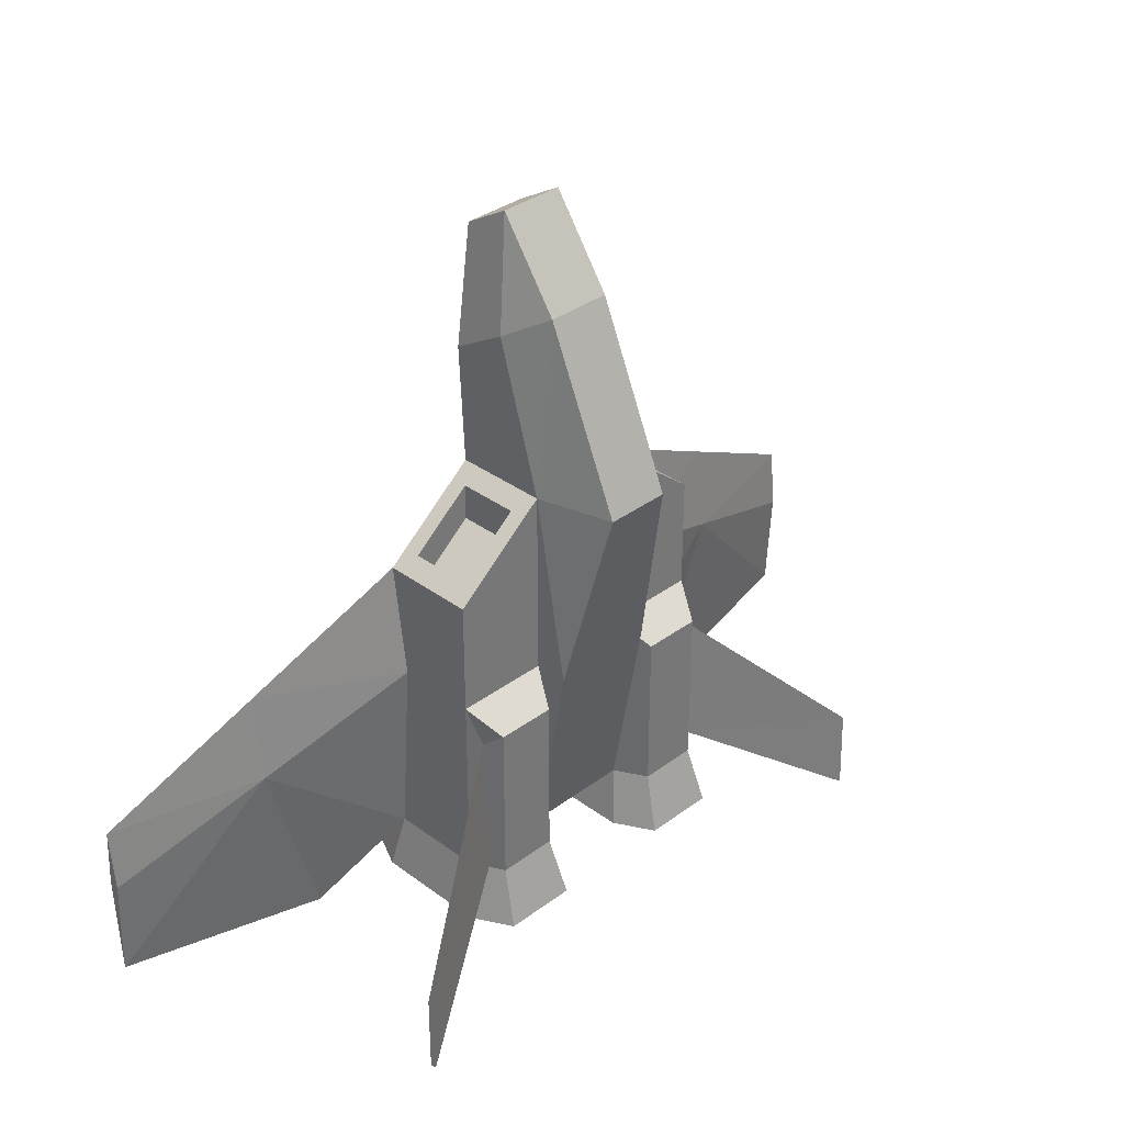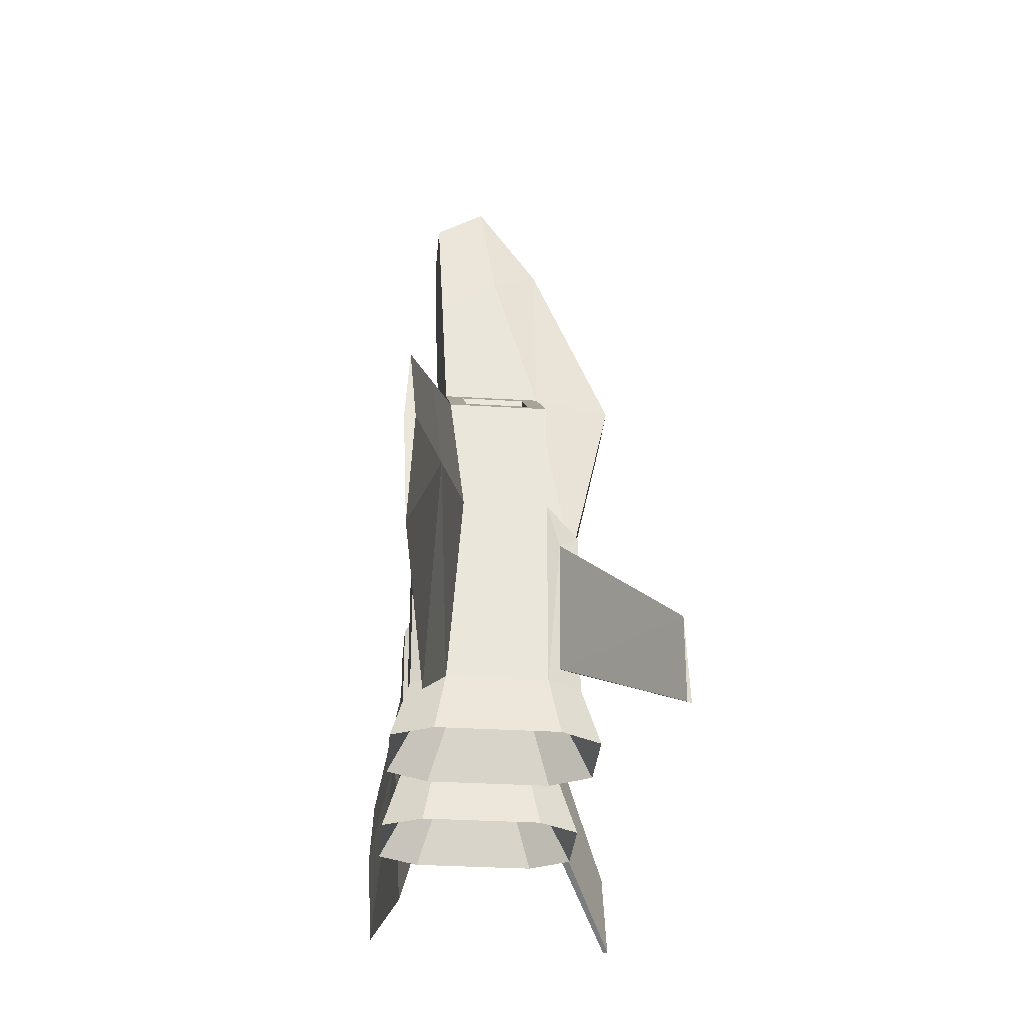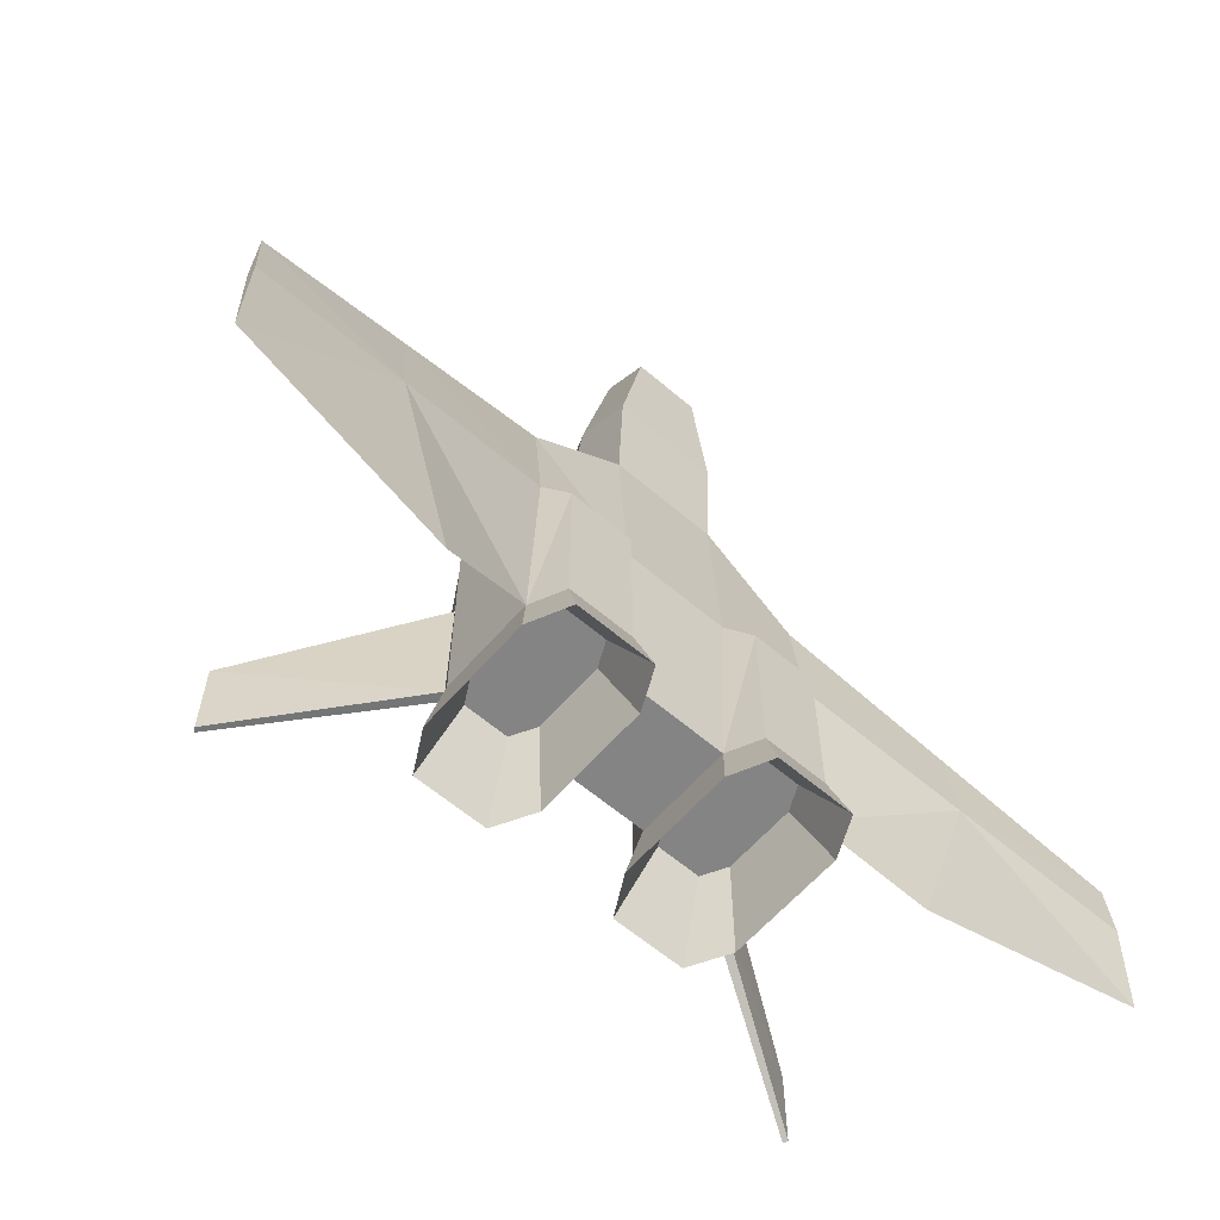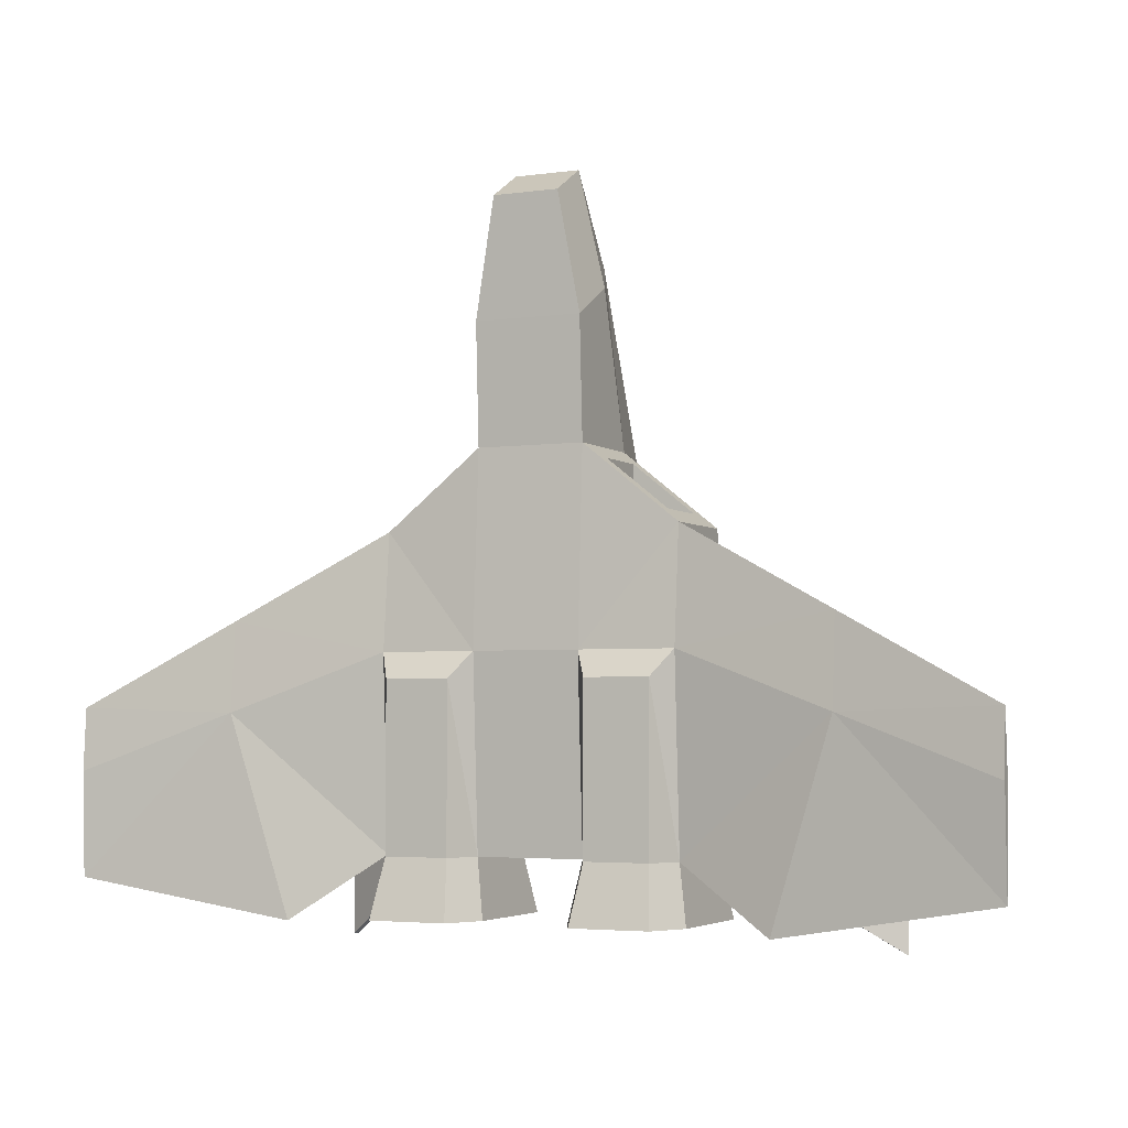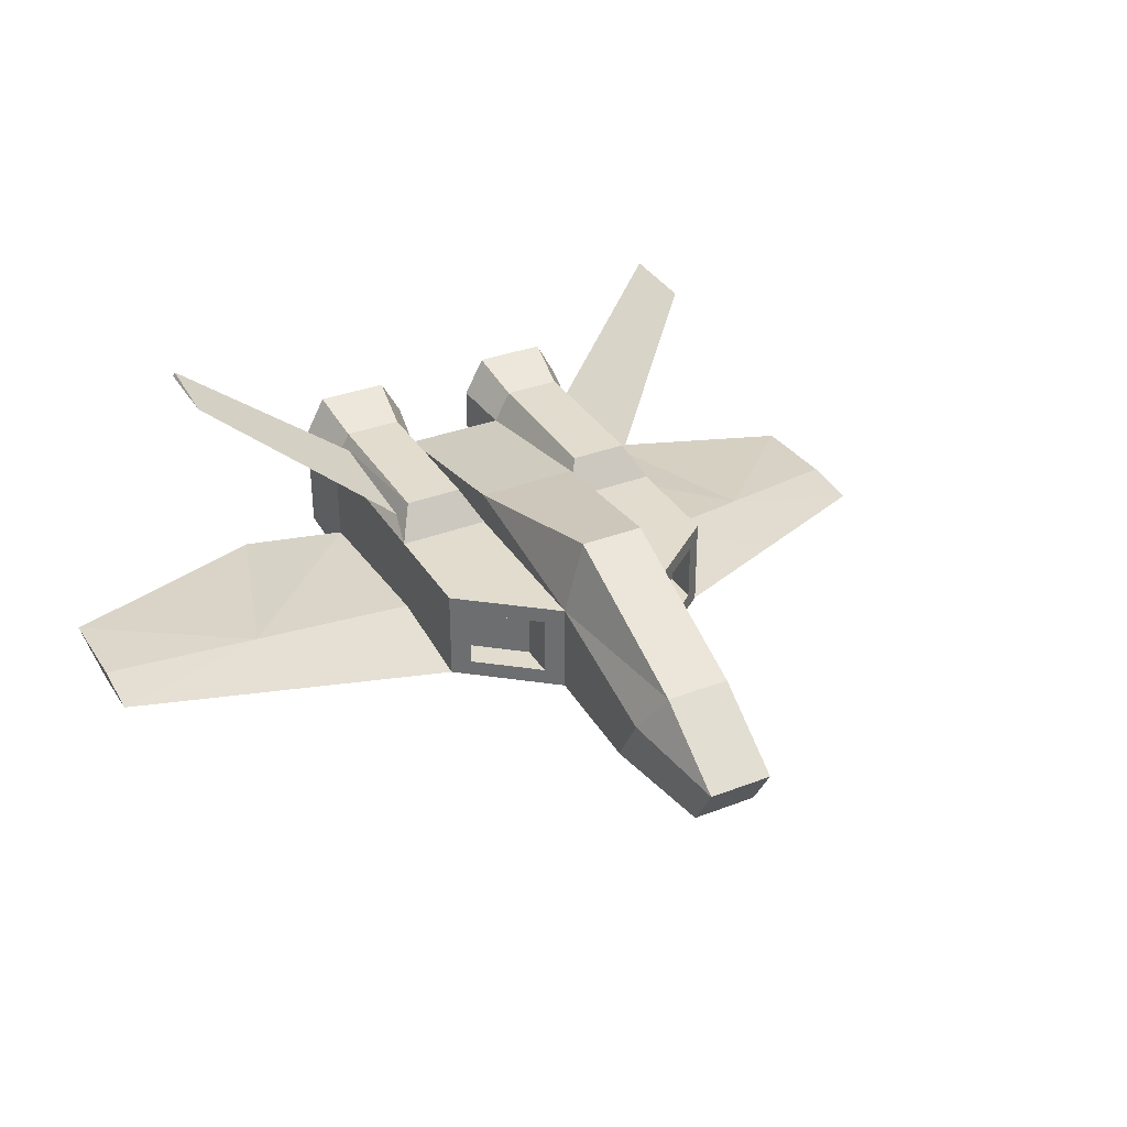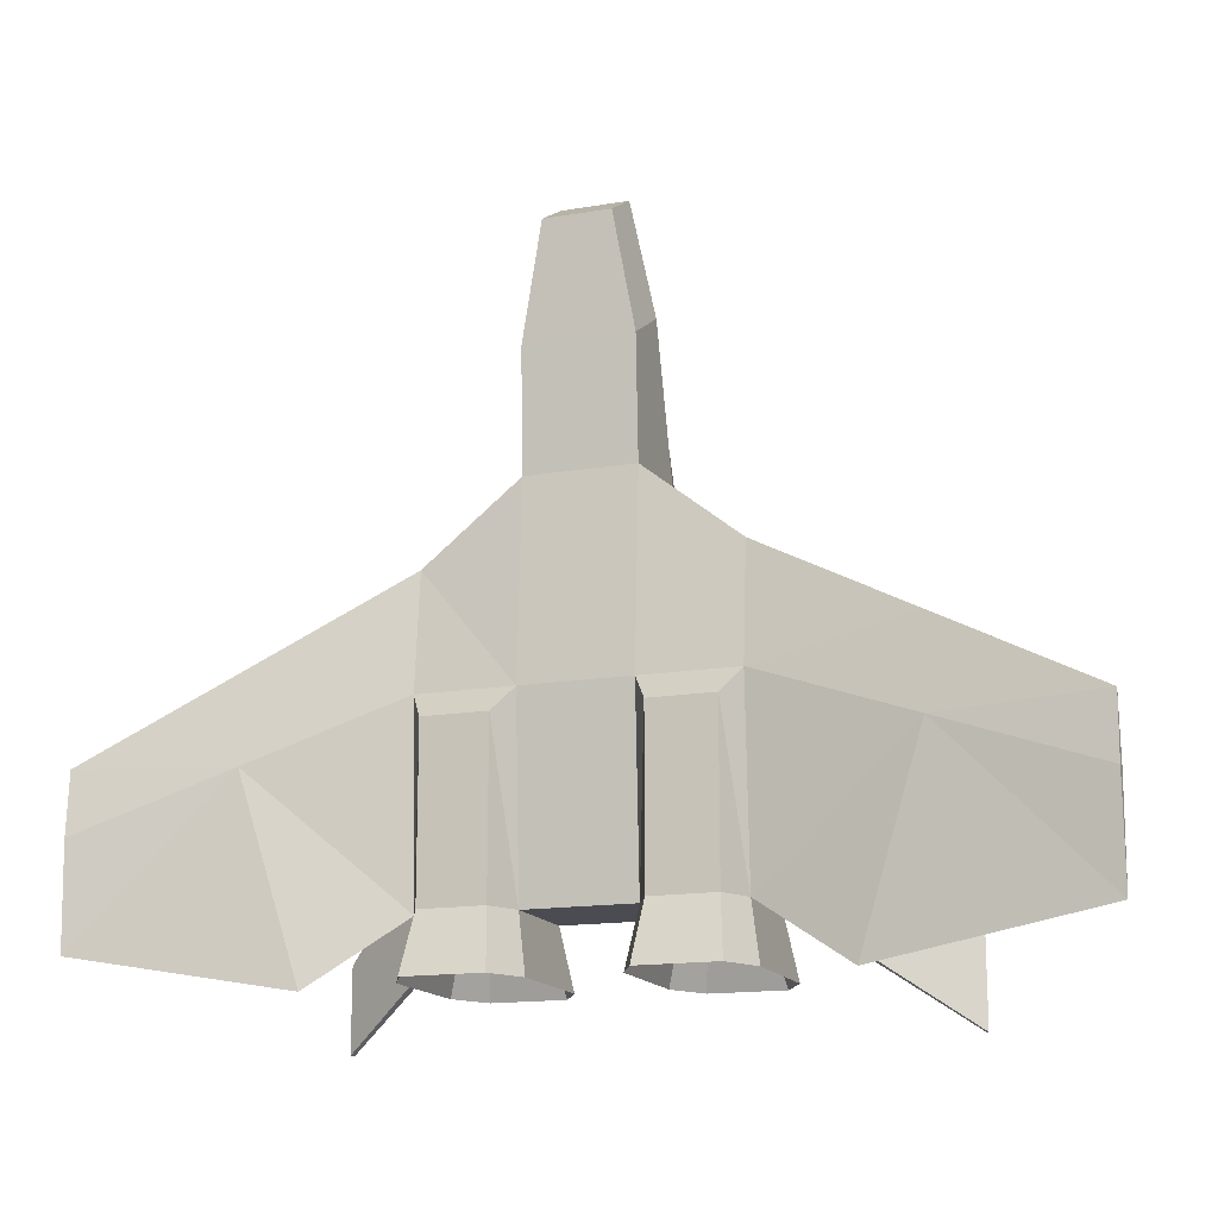
<metadata>
{"format":"obj","ext":"obj","renderer":"f3d","projection":"perspective","resolution":1024,"background":"white","views":[{"elev":34.4,"azim":134.9,"up":"+Z"},{"elev":-31.9,"azim":85.1,"up":"+Z"},{"elev":-61.5,"azim":-40.9,"up":"+Z"},{"elev":-3.7,"azim":25.2,"up":"+Z"},{"elev":34.0,"azim":-27.5,"up":"+Y"},{"elev":-15.3,"azim":19.8,"up":"+Z"}]}
</metadata>
<code>
o ship_Cube.001
v 0.7811 1 -1
v 0.7811 1 0.5998
v 0.7811 0.5 -1
v 0.7811 0.5 0.5998
v 0.7811 1 0
v 0.7811 0.5749 0
v 0.2811 1 -1
v 0.2811 1 1
v 0.2811 0.5 -1
v 0.2811 0.5 1
v 0.2811 1.18 0
v 0.2811 0.4458 0
v 0.1736 1.4 1
v 0.2811 0.7635 1.794
v 0.2811 0.4686 1.623
v 0.1736 0.9994 1.931
v 0.1735 0.6905 2.379
v 0.1735 0.4453 2.237
v 0.2811 1 0
v 0.6895 1.168 -1
v 0.6895 1.168 -0.1343
v 0.3727 1.168 -1
v 0.3727 1.168 -0.1343
v 0.6996 0.33 -1
v 0.6996 0.33 -0.1343
v 0.3626 0.33 -1
v 0.3626 0.33 -0.1343
v 0.836 1.055 -1.305
v 0.836 0.4452 -1.305
v 0.2262 1.055 -1.305
v 0.2262 0.4452 -1.305
v 0.7243 1.26 -1.305
v 0.3379 1.26 -1.305
v 0.7366 0.2378 -1.305
v 0.3256 0.2378 -1.305
v 0.7149 0.9337 -0.9238
v 0.7149 0.5661 -0.9238
v 0.3473 0.9337 -0.9238
v 0.3473 0.5661 -0.9238
v 0.6475 1.057 -0.9238
v 0.4146 1.057 -0.9238
v 0.655 0.4411 -0.9238
v 0.4072 0.4411 -0.9238
v 2.414 0.214 -0.5975
v 2.414 0.2642 -0.5975
v 2.414 0.2351 -0.2728
v 2.414 0.2351 -1.139
v 0.7811 0.4458 0
v 0.7468 1.063 -0.9195
v 0.7353 1.069 -0.2064
v 0.7238 1.105 -0.9195
v 1.569 1.541 -1.494
v 1.569 1.541 -1.057
v 1.557 1.564 -1.494
v 1.598 0.3299 -0.2987
v 1.276 0.3675 -1.332
v 1.598 0.3675 0.1635
v 1.598 0.4196 -0.2987
v 0.6926 0.9115 0.6706
v 0.6926 0.5885 0.6706
v 0.3696 0.9115 0.9291
v 0.3696 0.5885 0.9291
v 0.6926 0.9115 0.4812
v 0.6926 0.5885 0.4812
v 0.3696 0.9115 0.7397
v 0.3696 0.5885 0.7397
v -0.7811 1 -1
v -0.7811 1 0.5998
v 0 1 -1
v 0 0.4686 1.623
v -0.7811 0.5 -1
v -0.7811 0.5 0.5998
v 0 0.5 -1
v 0 0.5 1
v -0.7811 1 0
v 0 1.18 0
v -0.7811 0.5749 0
v 0 0.4458 0
v -0.2811 1 -1
v -0.2811 1 1
v -0.2811 0.5 -1
v -0.2811 0.5 1
v -0.2811 1.18 0
v -0.2811 0.4458 0
v 0 1.4 1
v -0.1736 1.4 1
v -0.2811 0.7635 1.794
v -0.2811 0.4686 1.623
v 0 0.9994 1.931
v -0.1736 0.9994 1.931
v 0 0.4453 2.237
v -0.1735 0.6905 2.379
v -0.1735 0.4453 2.237
v 0 0.6905 2.379
v -0.2811 1 0
v -0.6895 1.168 -1
v -0.6895 1.168 -0.1343
v -0.3727 1.168 -1
v -0.3727 1.168 -0.1343
v -0.6996 0.33 -1
v -0.6996 0.33 -0.1343
v -0.3626 0.33 -1
v -0.3626 0.33 -0.1343
v -0.836 1.055 -1.305
v -0.836 0.4452 -1.305
v -0.2262 1.055 -1.305
v -0.2262 0.4452 -1.305
v -0.7243 1.26 -1.305
v -0.3379 1.26 -1.305
v -0.7366 0.2378 -1.305
v -0.3256 0.2378 -1.305
v -0.7149 0.9337 -0.9238
v -0.7149 0.5661 -0.9238
v -0.3473 0.9337 -0.9238
v -0.3473 0.5661 -0.9238
v -0.6475 1.057 -0.9238
v -0.4146 1.057 -0.9238
v -0.655 0.4411 -0.9238
v -0.4072 0.4411 -0.9238
v -2.414 0.214 -0.5975
v -2.414 0.2642 -0.5975
v -2.414 0.2351 -0.2728
v -2.414 0.2351 -1.139
v -0.7811 0.4458 0
v -0.7468 1.063 -0.9195
v -0.7353 1.069 -0.2064
v -0.7238 1.105 -0.9195
v -1.569 1.541 -1.494
v -1.569 1.541 -1.057
v -1.557 1.564 -1.494
v -1.598 0.3299 -0.2987
v -1.276 0.3675 -1.332
v -1.598 0.3675 0.1635
v -1.598 0.4196 -0.2987
v -0.6926 0.9115 0.6706
v -0.6926 0.5885 0.6706
v -0.3696 0.9115 0.9291
v -0.3696 0.5885 0.9291
v -0.6926 0.9115 0.4812
v -0.6926 0.5885 0.4812
v -0.3696 0.9115 0.7397
v -0.3696 0.5885 0.7397
f 20 49 1
f 26 34 24
f 2 6 5
f 10 78 12
f 85 16 13
f 13 76 85
f 1 6 3
f 12 73 9
f 7 23 22
f 7 73 69
f 4 12 48
f 10 61 8
f 2 19 8
f 9 27 12
f 8 16 14
f 8 11 13
f 8 15 10
f 10 70 74
f 70 18 91
f 14 18 15
f 69 11 7
f 19 7 11
f 5 23 19
f 20 23 21
f 26 31 35
f 25 26 24
f 12 25 48
f 24 29 3
f 3 25 24
f 14 16 17
f 89 17 16
f 91 17 94
f 20 28 32
f 20 33 22
f 22 30 7
f 7 31 9
f 1 29 28
f 29 42 37
f 31 43 35
f 35 42 34
f 28 40 32
f 32 41 33
f 30 41 38
f 29 36 28
f 31 38 39
f 37 42 39
f 55 46 57
f 55 47 44
f 58 46 45
f 58 47 56
f 44 45 46
f 1 50 5
f 51 52 49
f 49 53 50
f 21 5 50
f 21 51 20
f 48 57 4
f 3 55 48
f 6 57 58
f 3 58 56
f 62 65 61
f 4 62 10
f 2 60 4
f 2 61 59
f 60 66 62
f 59 64 60
f 59 65 63
f 65 64 63
f 51 53 54
f 52 54 53
f 125 96 67
f 110 102 100
f 77 68 75
f 78 82 84
f 90 85 86
f 86 76 83
f 67 77 75
f 73 84 81
f 79 99 95
f 73 79 69
f 84 72 124
f 80 138 82
f 68 95 75
f 103 81 84
f 80 90 86
f 83 80 86
f 88 80 82
f 70 82 74
f 70 93 88
f 93 87 88
f 83 69 79
f 95 83 79
f 99 75 95
f 99 96 97
f 102 107 81
f 102 101 100
f 101 84 124
f 105 100 71
f 71 101 124
f 87 92 90
f 92 89 90
f 92 91 94
f 96 104 67
f 109 96 98
f 106 98 79
f 107 79 81
f 67 105 71
f 105 118 110
f 119 107 111
f 118 111 110
f 116 104 108
f 117 108 109
f 106 117 109
f 112 105 104
f 107 114 106
f 113 112 115
f 122 131 133
f 131 123 132
f 134 122 133
f 123 134 132
f 120 121 123
f 126 67 75
f 128 127 125
f 129 125 126
f 97 126 75
f 127 97 96
f 133 124 72
f 131 71 124
f 77 133 72
f 71 134 77
f 141 138 137
f 82 136 72
f 136 68 72
f 135 80 68
f 142 136 138
f 140 135 136
f 135 141 137
f 140 141 139
f 127 129 126
f 128 129 130
f 20 51 49
f 26 35 34
f 2 4 6
f 10 74 78
f 85 89 16
f 13 11 76
f 1 5 6
f 12 78 73
f 7 19 23
f 7 9 73
f 4 10 12
f 10 62 61
f 2 5 19
f 9 26 27
f 8 13 16
f 8 19 11
f 8 14 15
f 10 15 70
f 70 15 18
f 14 17 18
f 69 76 11
f 5 21 23
f 20 22 23
f 26 9 31
f 25 27 26
f 12 27 25
f 24 34 29
f 3 48 25
f 89 94 17
f 91 18 17
f 20 1 28
f 20 32 33
f 22 33 30
f 7 30 31
f 1 3 29
f 29 34 42
f 31 39 43
f 35 43 42
f 28 36 40
f 32 40 41
f 30 33 41
f 29 37 36
f 31 30 38
f 39 38 36
f 41 40 36
f 36 37 39
f 42 43 39
f 38 41 36
f 55 44 46
f 55 56 47
f 58 57 46
f 58 45 47
f 44 47 45
f 1 49 50
f 51 54 52
f 49 52 53
f 21 50 51
f 48 55 57
f 3 56 55
f 6 4 57
f 3 6 58
f 62 66 65
f 4 60 62
f 2 59 60
f 2 8 61
f 60 64 66
f 59 63 64
f 59 61 65
f 65 66 64
f 51 50 53
f 125 127 96
f 110 111 102
f 77 72 68
f 78 74 82
f 90 89 85
f 86 85 76
f 67 71 77
f 73 78 84
f 79 98 99
f 73 81 79
f 84 82 72
f 80 137 138
f 68 80 95
f 103 102 81
f 80 87 90
f 83 95 80
f 88 87 80
f 70 88 82
f 70 91 93
f 93 92 87
f 83 76 69
f 99 97 75
f 99 98 96
f 102 111 107
f 102 103 101
f 101 103 84
f 105 110 100
f 71 100 101
f 92 94 89
f 92 93 91
f 96 108 104
f 109 108 96
f 106 109 98
f 107 106 79
f 67 104 105
f 105 113 118
f 119 115 107
f 118 119 111
f 116 112 104
f 117 116 108
f 106 114 117
f 112 113 105
f 107 115 114
f 117 114 112
f 115 119 118
f 118 113 115
f 112 116 117
f 114 115 112
f 122 120 131
f 131 120 123
f 134 121 122
f 123 121 134
f 120 122 121
f 126 125 67
f 128 130 127
f 129 128 125
f 127 126 97
f 133 131 124
f 131 132 71
f 77 134 133
f 71 132 134
f 141 142 138
f 82 138 136
f 136 135 68
f 135 137 80
f 142 140 136
f 140 139 135
f 135 139 141
f 140 142 141
f 127 130 129

</code>
